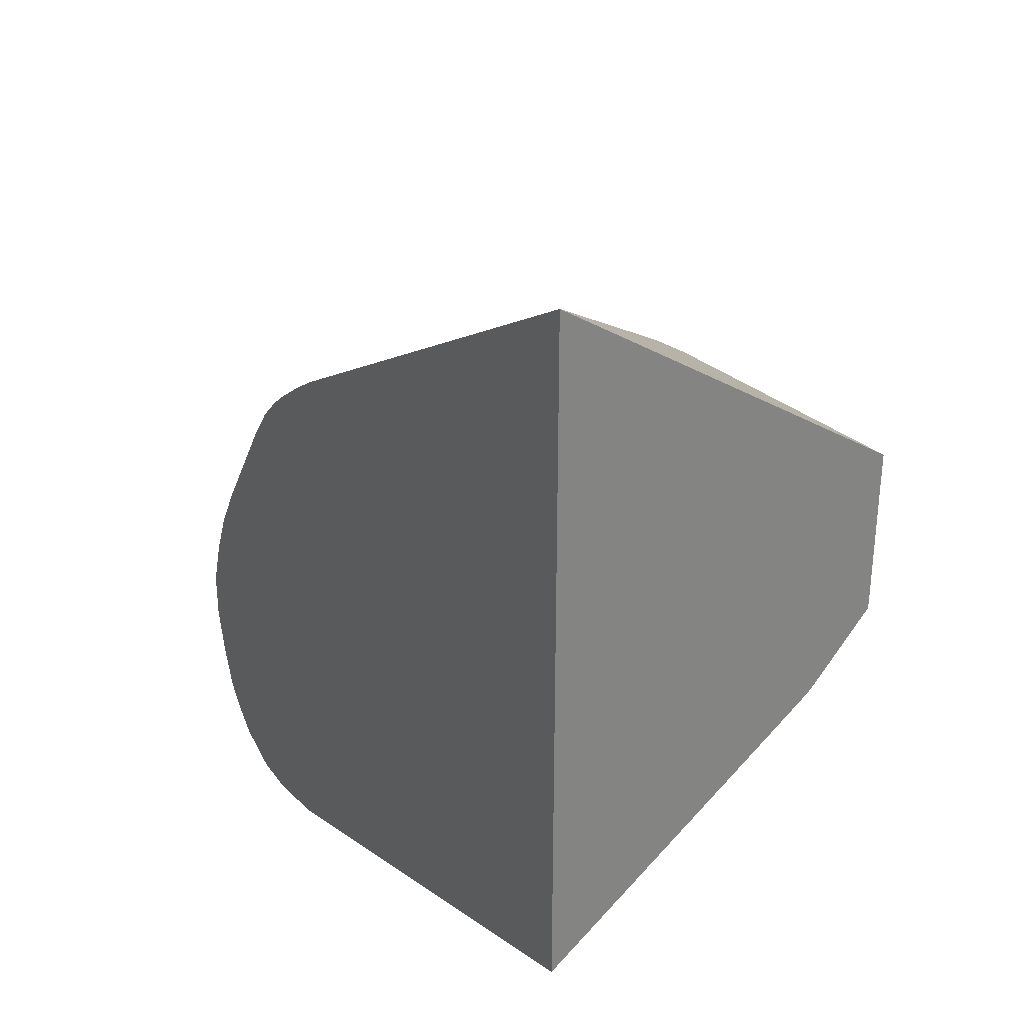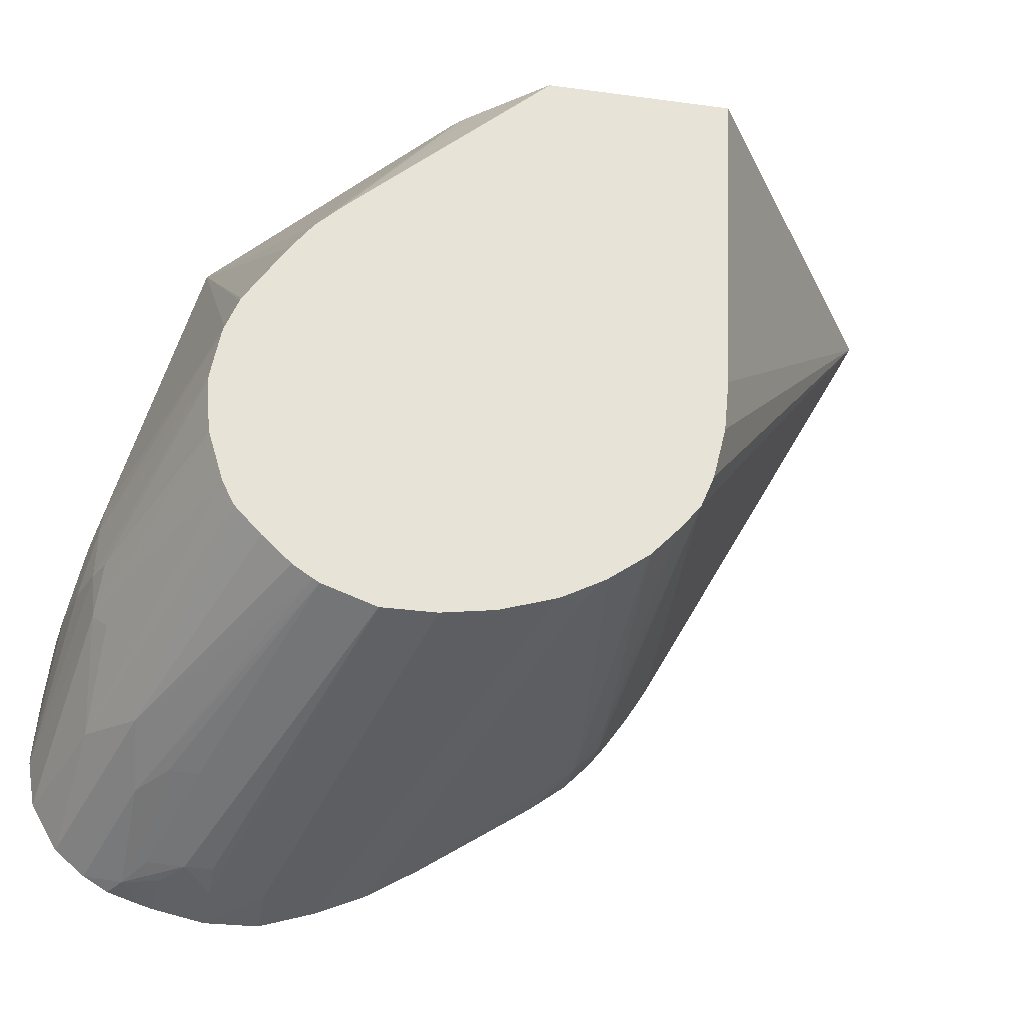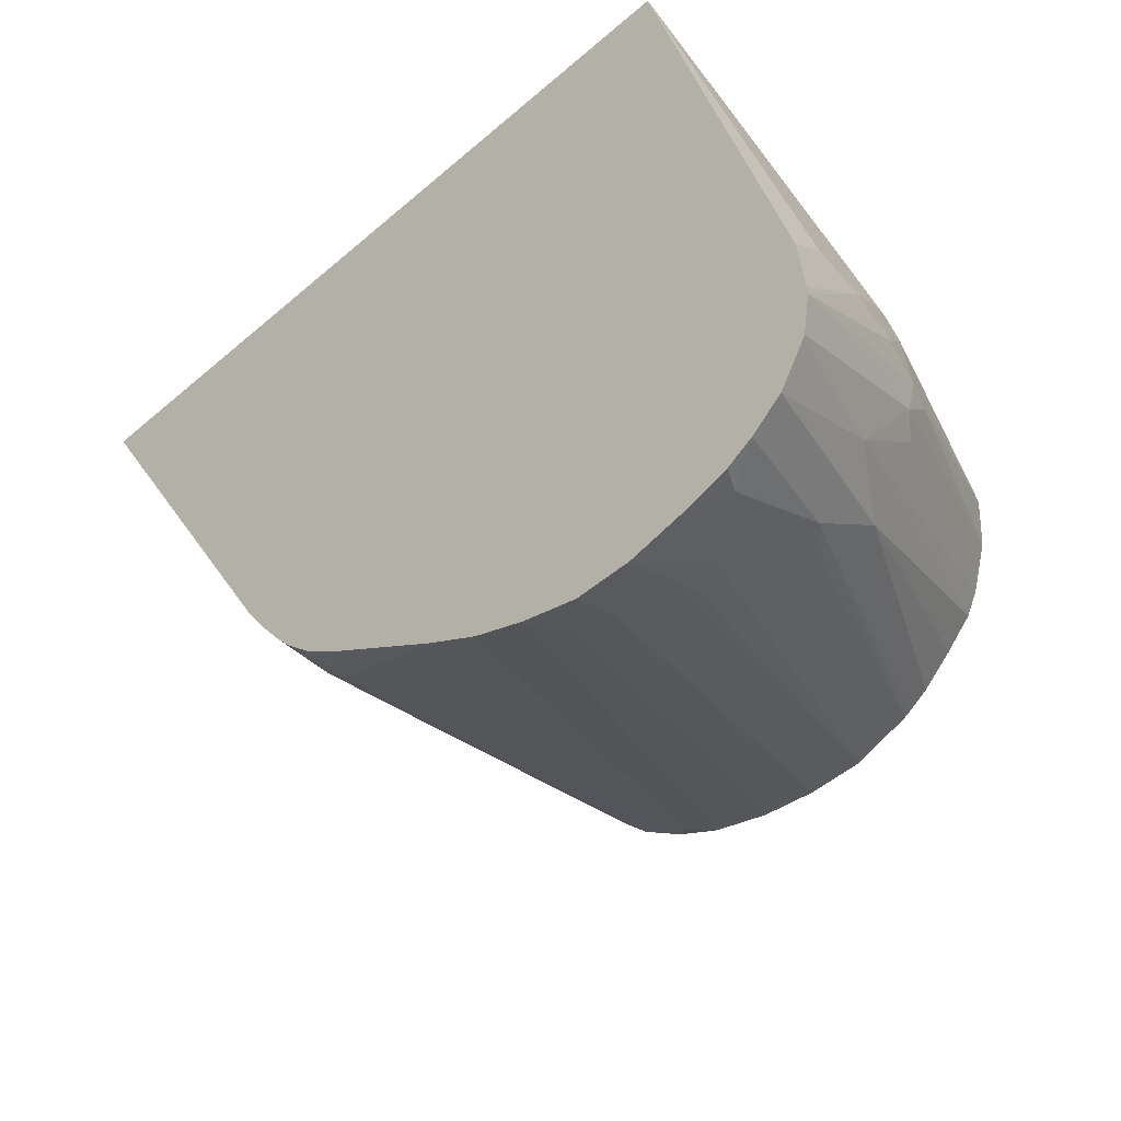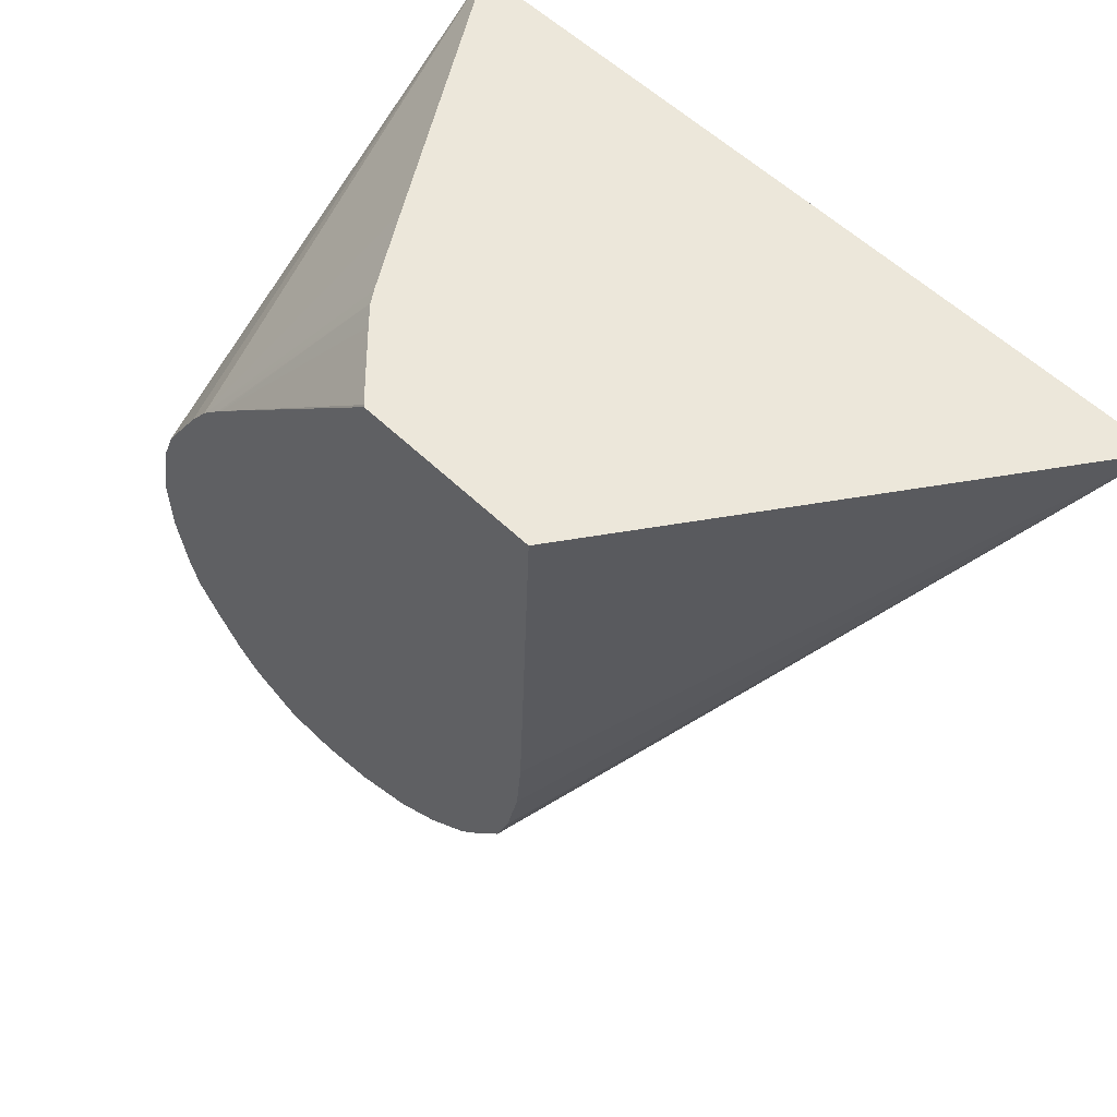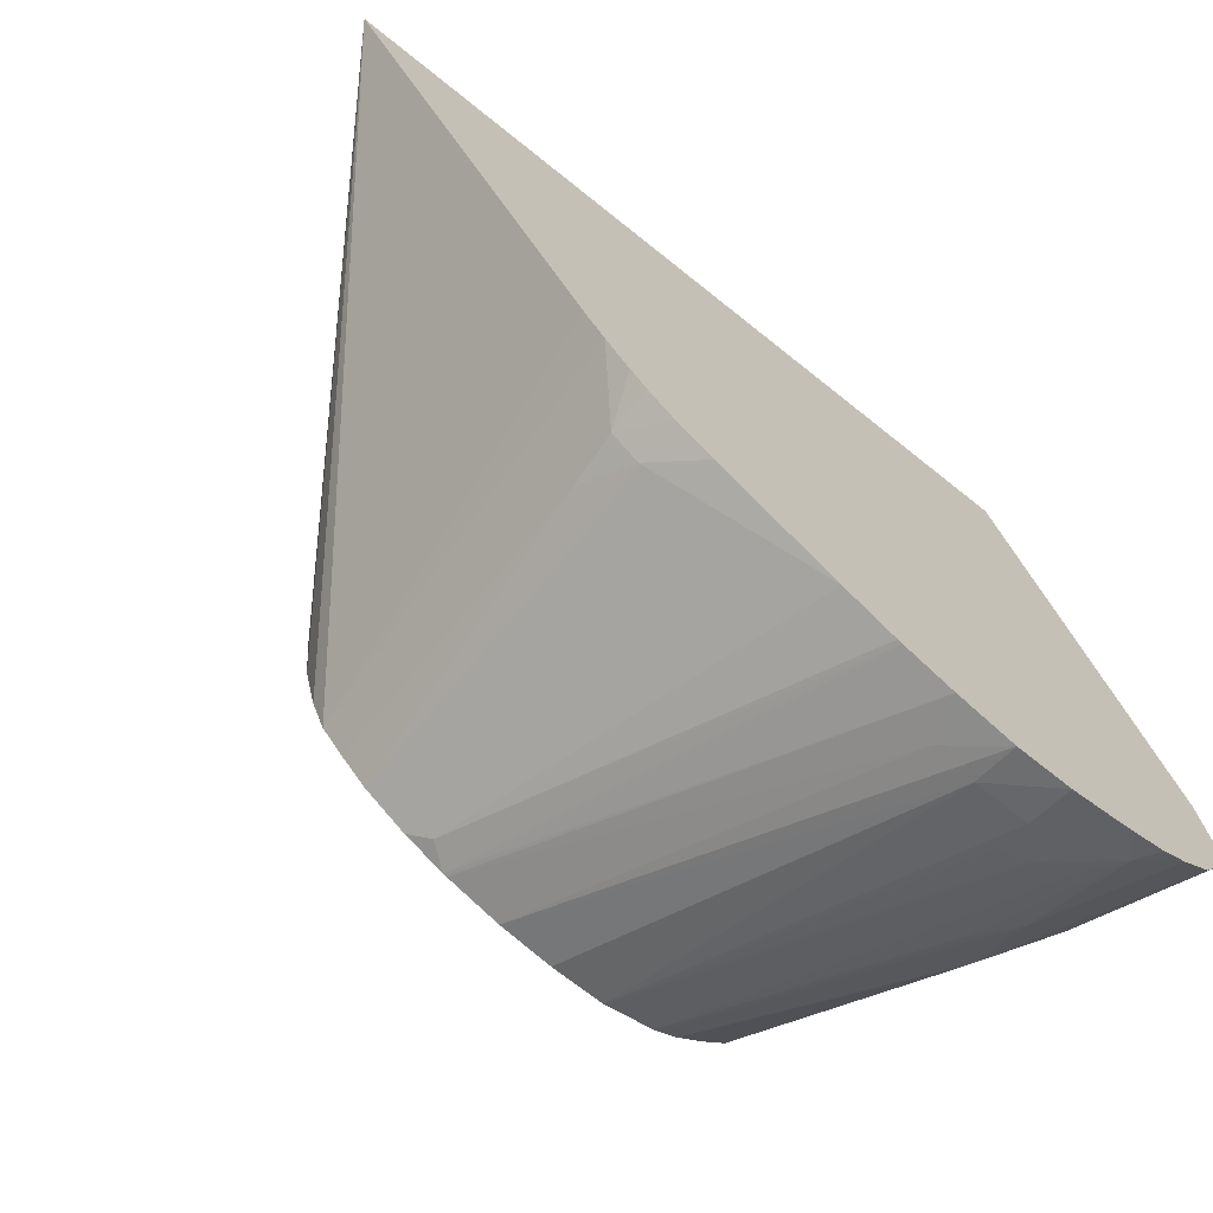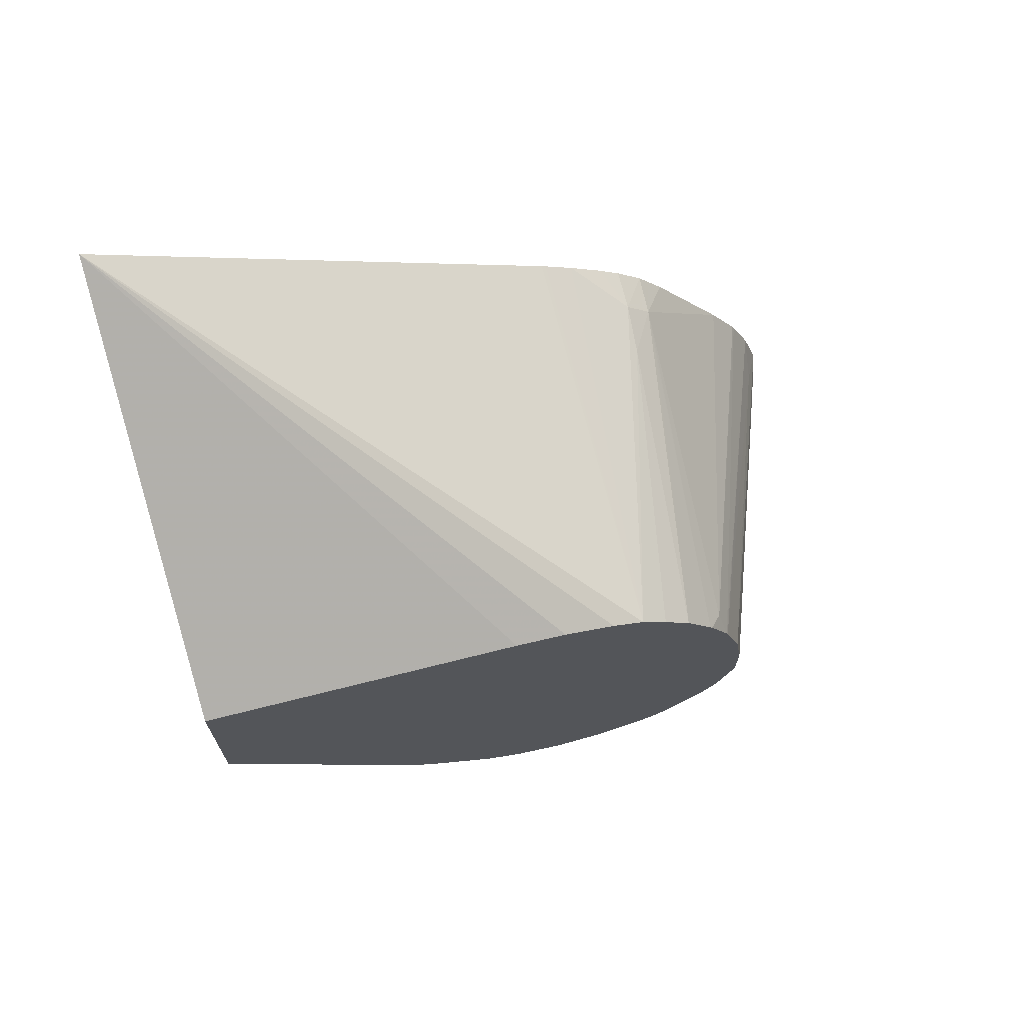
<metadata>
{"format":"obj","ext":"obj","renderer":"f3d","projection":"perspective","resolution":1024,"background":"white","views":[{"elev":29.9,"azim":146.1,"up":"+Z"},{"elev":-28.8,"azim":-101.5,"up":"+Y"},{"elev":-48.7,"azim":133.9,"up":"+Y"},{"elev":53.0,"azim":-43.6,"up":"+Y"},{"elev":-70.7,"azim":51.3,"up":"+Y"},{"elev":69.8,"azim":-104.9,"up":"+Z"}]}
</metadata>
<code>
v -0.00541 -0.02719 -0.008422
v -0.005927 -0.027 -0.008422
v -0.006244 -0.02683 -0.00874
v -0.00541 -0.02706 -0.009035
v -0.00541 -0.02718 -0.007798
v -0.005927 -0.02701 -0.007798
v -0.006292 -0.02685 -0.008422
v -0.01023 -0.02535 -0.007174
v -0.007482 -0.0262 -0.008722
v -0.006089 -0.02675 -0.009156
v -0.005673 -0.02685 -0.009407
v -0.005899 -0.02689 -0.008987
v -0.01023 -0.02513 -0.007793
v -0.00541 -0.02702 -0.009151
v -0.00541 -0.02698 -0.007146
v -0.005927 -0.0269 -0.007326
v -0.01023 -0.02526 -0.005926
v -0.01023 -0.02535 -0.00655
v -0.007348 -0.02613 -0.009046
v -0.007036 -0.0263 -0.009046
v -0.00541 -0.02672 -0.00984
v -0.00541 -0.02689 -0.009554
v -0.00689 -0.02622 -0.009378
v -0.01023 -0.02509 -0.007861
v -0.00541 -0.02674 -0.00658
v -0.01023 -0.02504 -0.005241
v -0.01023 -0.02505 -0.005286
v -0.007633 -0.02569 -0.009467
v -0.00541 -0.02643 -0.01019
v -0.01023 -0.02494 -0.008087
v -0.00541 -0.02672 -0.006529
v -0.01003 -0.02496 -0.004977
v -0.01023 -0.02479 -0.004768
v -0.01023 -0.02463 -0.008419
v -0.01023 -0.02431 -0.00872
v -0.006863 -0.02558 -0.009982
v -0.00541 -0.02592 -0.01048
v -0.00541 -0.02637 -0.005941
v -0.005927 -0.02513 -0.004135
v -0.01023 -0.02476 -0.004727
v -0.01023 -0.02406 -0.008846
v -0.00782 -0.02467 -0.00987
v -0.007625 -0.02447 -0.01003
v -0.00541 -0.02589 -0.01049
v -0.00541 -0.02547 -0.00457
v -0.006551 -0.02478 -0.003883
v -0.01023 -0.02443 -0.004262
v -0.006551 -0.02506 -0.004195
v -0.00541 -0.02516 -0.004145
v -0.005927 -0.02483 -0.003823
v -0.01023 -0.02403 -0.00886
v -0.01023 -0.02346 -0.00903
v -0.008034 -0.02402 -0.009948
v -0.007723 -0.02402 -0.01007
v -0.00541 -0.02538 -0.01058
v -0.01023 -0.0241 -0.00395
v -0.01023 -0.02379 -0.003685
v -0.00541 -0.02484 -0.003833
v -0.00541 -0.02458 -0.003626
v -0.00541 -0.02417 -0.003338
v -0.01023 -0.0234 -0.009037
v -0.01023 -0.02284 -0.009076
v -0.01023 -0.02277 -0.009071
v -0.007644 -0.0234 -0.01004
v -0.007175 -0.02402 -0.01022
v -0.00541 -0.02527 -0.01058
v -0.006551 -0.02402 -0.01035
v -0.00541 -0.02382 -0.003115
v -0.00541 -0.02377 -0.003081
v -0.00541 -0.01827 6.64e-06
v -0.01023 -0.0234 -0.003521
v -0.01023 -0.02221 -0.008964
v -0.007521 -0.02306 -0.009994
v -0.007175 -0.0234 -0.01014
v -0.00541 -0.02455 -0.01051
v -0.005927 -0.02402 -0.01041
v -0.01023 -0.01827 -0.003133
v -0.01023 -0.02215 -0.003305
v -0.01023 -0.02277 -0.003367
v -0.00541 -0.01827 -0.008934
v -0.01023 -0.02214 -0.008944
v -0.01023 -0.01827 -0.005316
v -0.01023 -0.02178 -0.008795
v -0.01023 -0.02175 -0.008781
v -0.01023 -0.0215 -0.00861
v -0.01023 -0.021 -0.008276
v -0.01023 -0.02068 -0.008028
v -0.008345 -0.01827 -0.006935
v -0.01021 -0.01827 -0.005339
v -0.01023 -0.02037 -0.007709
v -0.01023 -0.02043 -0.00777
v -0.009349 -0.01827 -0.006237
v -0.009215 -0.01827 -0.006338
v -0.009554 -0.01827 -0.006029
f 43 52 53
f 43 51 52
f 42 51 43
f 39 49 50
f 39 45 49
f 39 50 46
f 43 53 54
f 41 51 42
f 40 48 47
f 50 58 59
f 43 55 44
f 46 56 47
f 46 50 57
f 46 57 56
f 49 58 50
f 50 59 60
f 50 60 57
f 39 48 40
f 52 61 53
f 43 54 55
f 39 47 48
f 28 34 35
f 38 45 39
f 53 62 54
f 23 24 28
f 24 30 28
f 25 31 32
f 25 32 26
f 26 32 33
f 28 35 36
f 28 36 29
f 28 30 34
f 29 36 37
f 31 38 32
f 32 38 39
f 32 39 40
f 32 40 33
f 35 41 36
f 36 42 43
f 36 43 44
f 36 44 37
f 36 41 42
f 39 46 47
f 53 61 62
f 80 84 85
f 54 63 64
f 70 89 82
f 70 82 77
f 72 81 73
f 73 81 80
f 73 80 74
f 74 80 76
f 75 76 80
f 80 81 83
f 80 83 84
f 80 85 86
f 80 86 87
f 80 87 88
f 82 89 90
f 87 91 92
f 87 92 93
f 87 93 88
f 89 94 90
f 90 94 92
f 21 28 29
f 70 94 89
f 70 92 94
f 70 93 92
f 70 88 93
f 54 64 65
f 54 65 55
f 55 65 67
f 55 67 66
f 57 60 68
f 57 68 69
f 57 69 70
f 57 70 71
f 63 72 64
f 90 92 91
f 64 73 74
f 64 72 73
f 65 74 67
f 66 67 75
f 67 74 76
f 67 76 75
f 70 77 78
f 70 78 79
f 70 79 71
f 70 80 88
f 64 74 65
f 21 23 28
f 54 62 63
f 15 27 16
f 1 15 5
f 1 5 6
f 1 6 2
f 2 7 3
f 2 6 8
f 2 8 7
f 3 9 10
f 3 10 11
f 3 11 12
f 3 12 4
f 3 7 8
f 3 8 13
f 3 13 9
f 4 12 14
f 5 15 16
f 5 16 17
f 5 17 6
f 6 17 18
f 6 18 8
f 1 25 15
f 1 31 25
f 1 38 31
f 1 45 38
f 16 27 17
f 1 2 3
f 1 3 4
f 1 4 14
f 1 14 22
f 1 22 21
f 1 29 37
f 1 37 44
f 1 44 55
f 8 18 17
f 1 55 66
f 1 75 80
f 1 80 70
f 1 70 69
f 1 69 68
f 1 68 60
f 1 60 59
f 1 59 58
f 1 58 49
f 1 49 45
f 1 66 75
f 8 17 27
f 1 21 29
f 8 26 33
f 8 41 35
f 8 35 34
f 8 34 30
f 8 30 24
f 8 24 13
f 9 19 20
f 9 20 10
f 9 13 19
f 10 20 11
f 11 21 22
f 11 22 14
f 11 14 12
f 11 20 19
f 11 19 23
f 11 23 21
f 13 23 19
f 15 25 26
f 15 26 27
f 8 27 26
f 8 51 41
f 8 52 51
f 13 24 23
f 8 62 61
f 8 61 52
f 8 40 47
f 8 47 56
f 8 57 71
f 8 71 79
f 8 79 78
f 8 78 77
f 8 77 82
f 8 82 90
f 8 56 57
f 8 91 87
f 8 63 62
f 8 90 91
f 8 72 63
f 8 81 72
f 8 83 81
f 8 33 40
f 8 85 84
f 8 86 85
f 8 84 83
f 8 87 86

</code>
